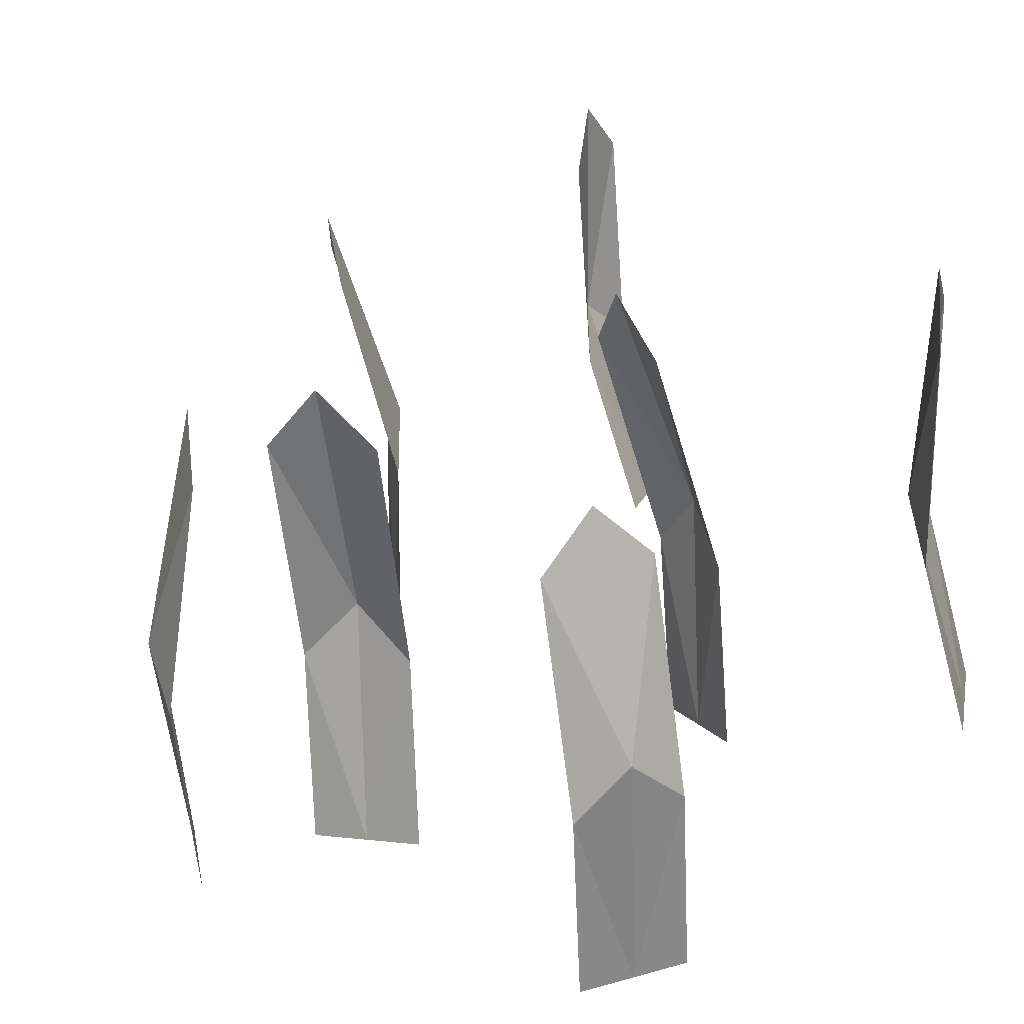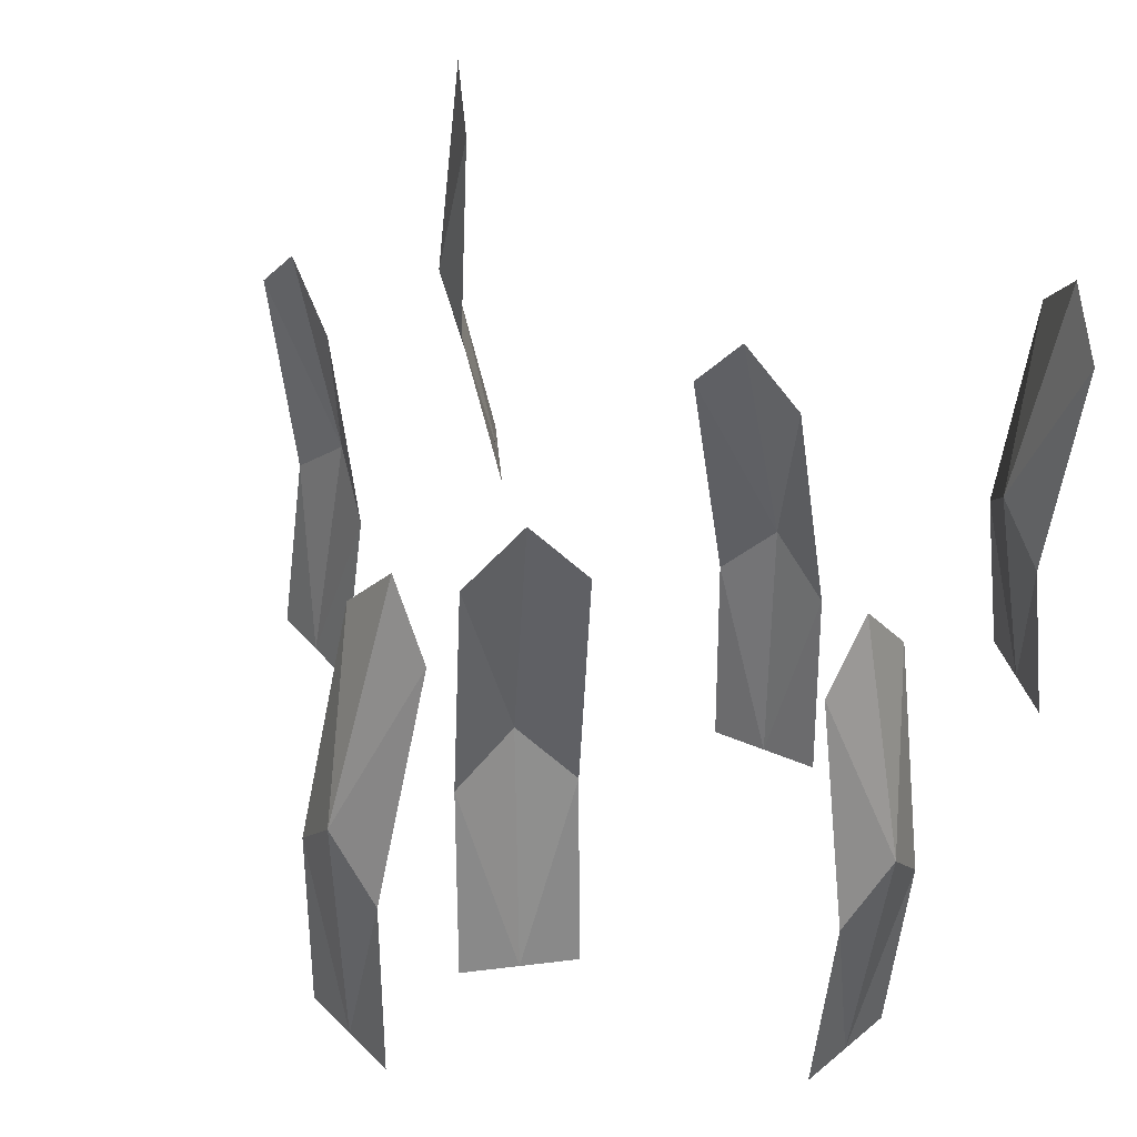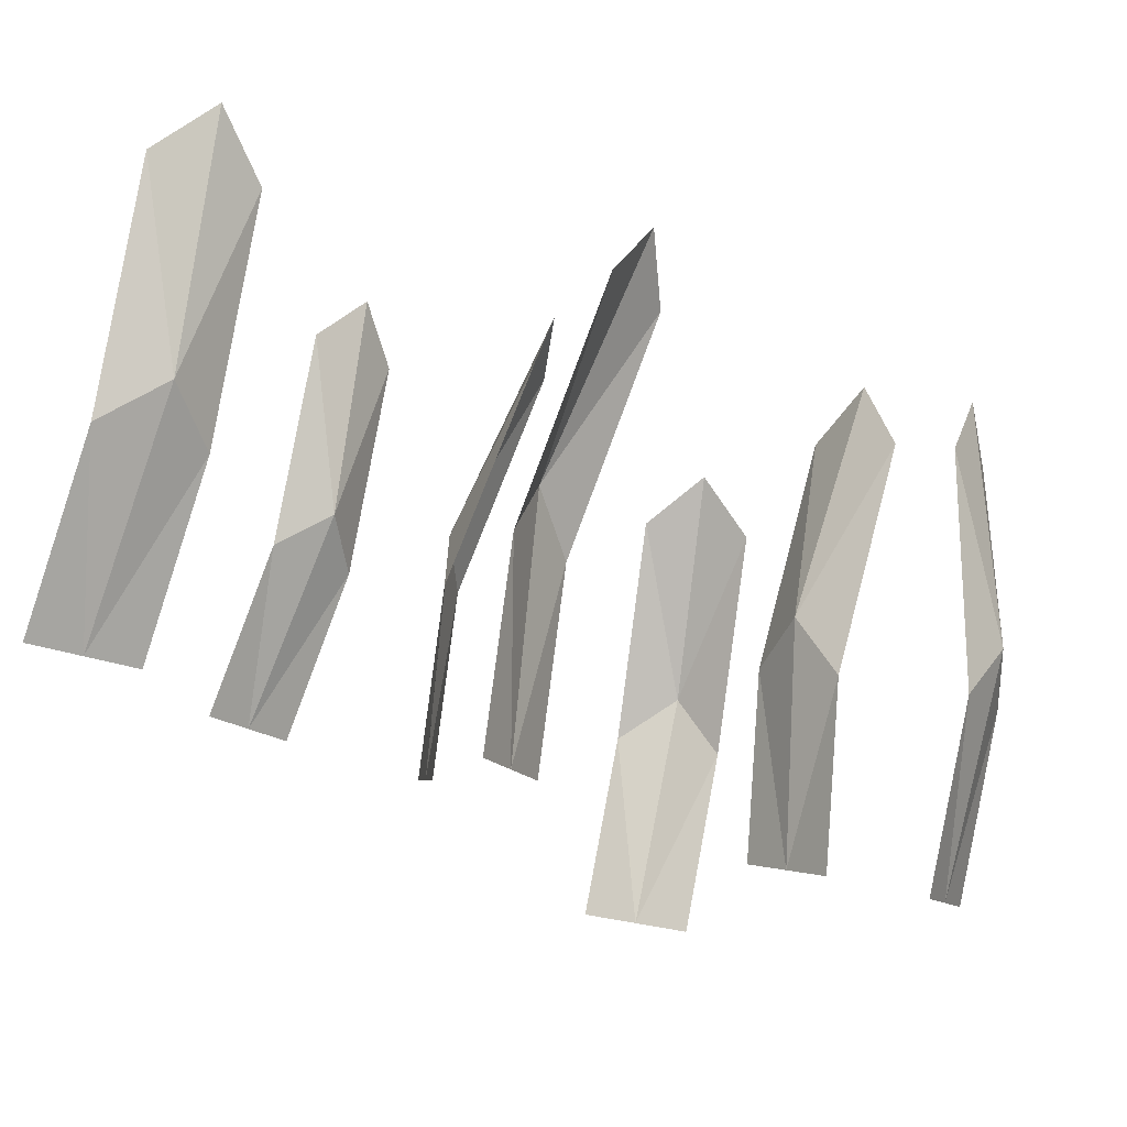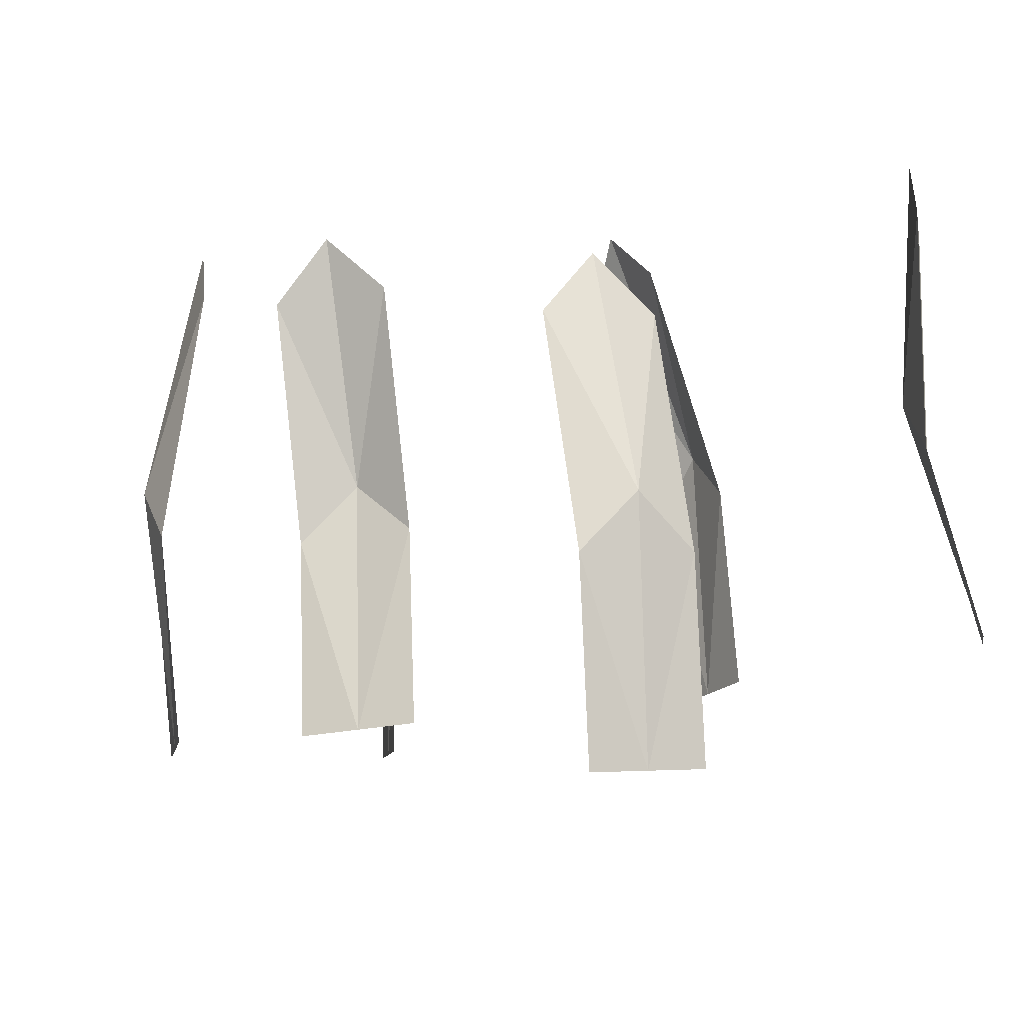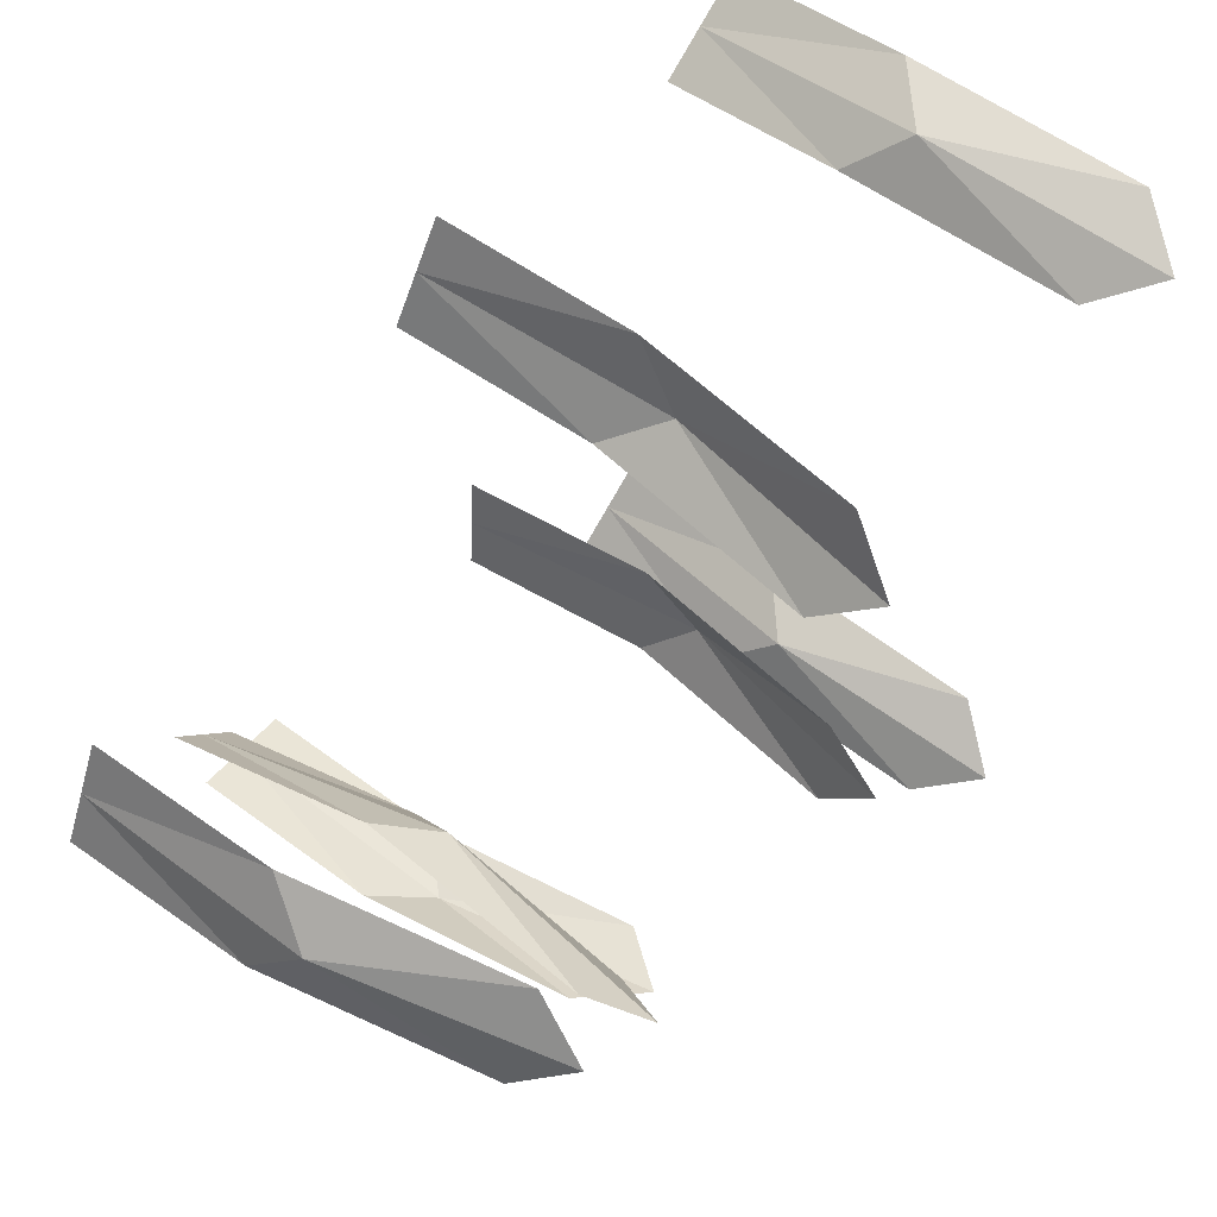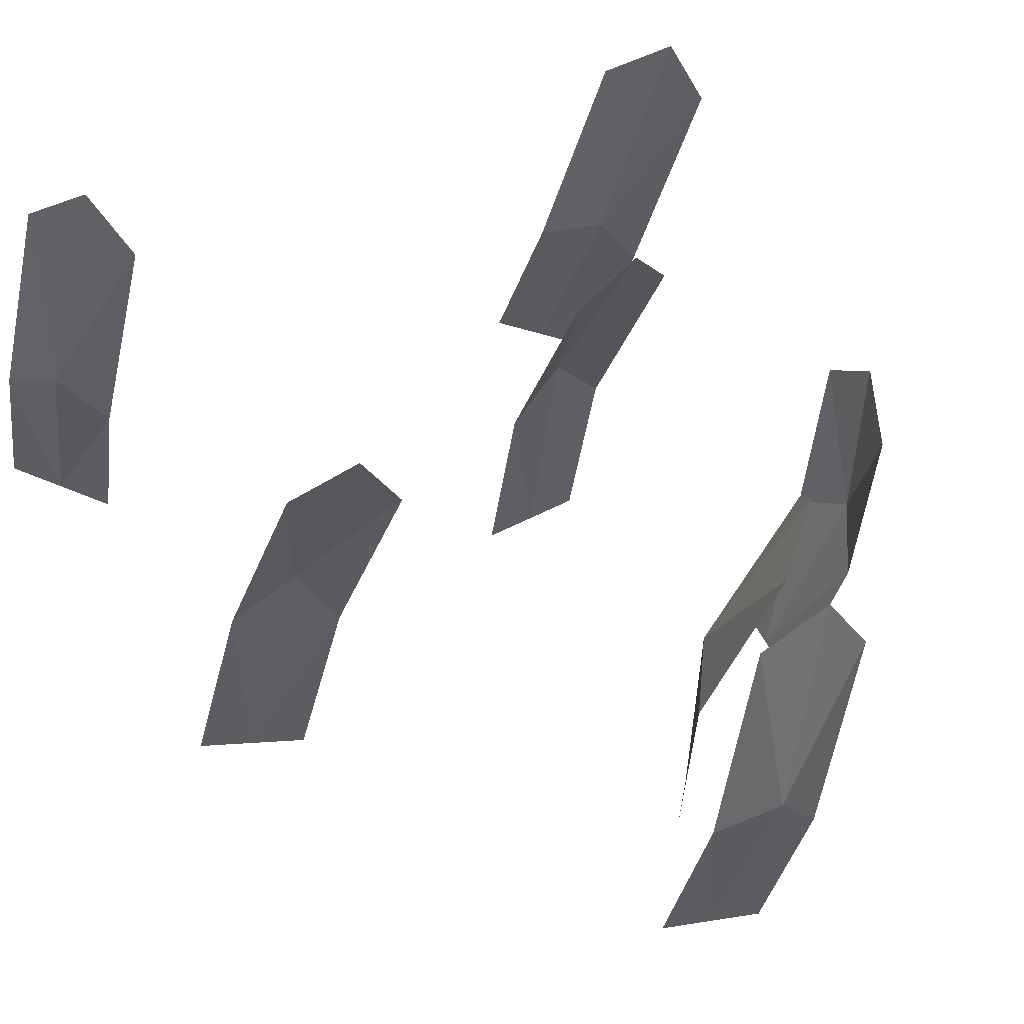
<metadata>
{"format":"obj","ext":"obj","renderer":"f3d","projection":"perspective","resolution":1024,"background":"white","views":[{"elev":12.4,"azim":155.5,"up":"+Y"},{"elev":23.2,"azim":126.9,"up":"+Y"},{"elev":0.3,"azim":8.6,"up":"+Y"},{"elev":-23.6,"azim":155.1,"up":"+Y"},{"elev":45.4,"azim":114.9,"up":"+Z"},{"elev":46.2,"azim":58.5,"up":"+Y"}]}
</metadata>
<code>
o Plane.025_Plane.016
v -7.635 5.309 7.766
v -7.774 4.788 7.818
v -7.645 5.298 7.626
v -7.783 4.777 7.677
v -7.621 5.375 7.689
v -7.744 5.031 7.796
v -7.778 4.783 7.747
v -7.754 5.02 7.655
v -7.752 5.094 7.72
v -7.536 5.112 7.416
v -7.613 4.578 7.465
v -7.396 5.093 7.428
v -7.473 4.559 7.478
v -7.455 5.176 7.415
v -7.576 4.814 7.409
v -7.543 4.569 7.471
v -7.436 4.795 7.422
v -7.495 4.868 7.389
v -7.075 5.172 7.707
v -7.103 4.64 7.802
v -7.109 5.198 7.842
v -7.137 4.666 7.937
v -7.088 5.259 7.761
v -7.058 4.879 7.768
v -7.12 4.653 7.869
v -7.091 4.905 7.903
v -7.051 4.957 7.829
v -7.854 5.472 8.275
v -7.976 4.946 8.319
v -7.957 5.504 8.367
v -8.079 4.978 8.411
v -7.889 5.56 8.315
v -7.899 5.179 8.325
v -8.028 4.962 8.365
v -8.002 5.211 8.417
v -7.922 5.257 8.381
v -7.183 5.208 7.75
v -7.264 4.678 7.826
v -7.288 5.21 7.655
v -7.369 4.68 7.731
v -7.224 5.282 7.692
v -7.25 4.923 7.817
v -7.317 4.679 7.779
v -7.355 4.925 7.722
v -7.306 4.993 7.775
v -7.467 5.377 8.278
v -7.59 4.859 8.378
v -7.431 5.342 8.145
v -7.554 4.825 8.246
v -7.432 5.431 8.198
v -7.567 5.097 8.323
v -7.572 4.842 8.312
v -7.53 5.063 8.19
v -7.553 5.146 8.238
v -7.902 5.33 7.392
v -8.025 4.812 7.493
v -7.98 5.37 7.503
v -8.103 4.853 7.604
v -7.924 5.421 7.434
v -7.942 5.042 7.468
v -8.064 4.833 7.548
v -8.02 5.083 7.579
v -7.95 5.124 7.523
f 7 8 9
f 9 3 5
f 1 9 5
f 6 7 9
f 16 17 18
f 18 12 14
f 10 18 14
f 15 16 18
f 25 26 27
f 27 21 23
f 19 27 23
f 24 25 27
f 34 35 36
f 36 30 32
f 28 36 32
f 33 34 36
f 43 44 45
f 45 39 41
f 37 45 41
f 42 43 45
f 52 53 54
f 54 48 50
f 46 54 50
f 51 52 54
f 61 62 63
f 63 57 59
f 55 63 59
f 60 61 63
f 7 4 8
f 9 8 3
f 1 6 9
f 6 2 7
f 16 13 17
f 18 17 12
f 10 15 18
f 15 11 16
f 25 22 26
f 27 26 21
f 19 24 27
f 24 20 25
f 34 31 35
f 36 35 30
f 28 33 36
f 33 29 34
f 43 40 44
f 45 44 39
f 37 42 45
f 42 38 43
f 52 49 53
f 54 53 48
f 46 51 54
f 51 47 52
f 61 58 62
f 63 62 57
f 55 60 63
f 60 56 61

</code>
